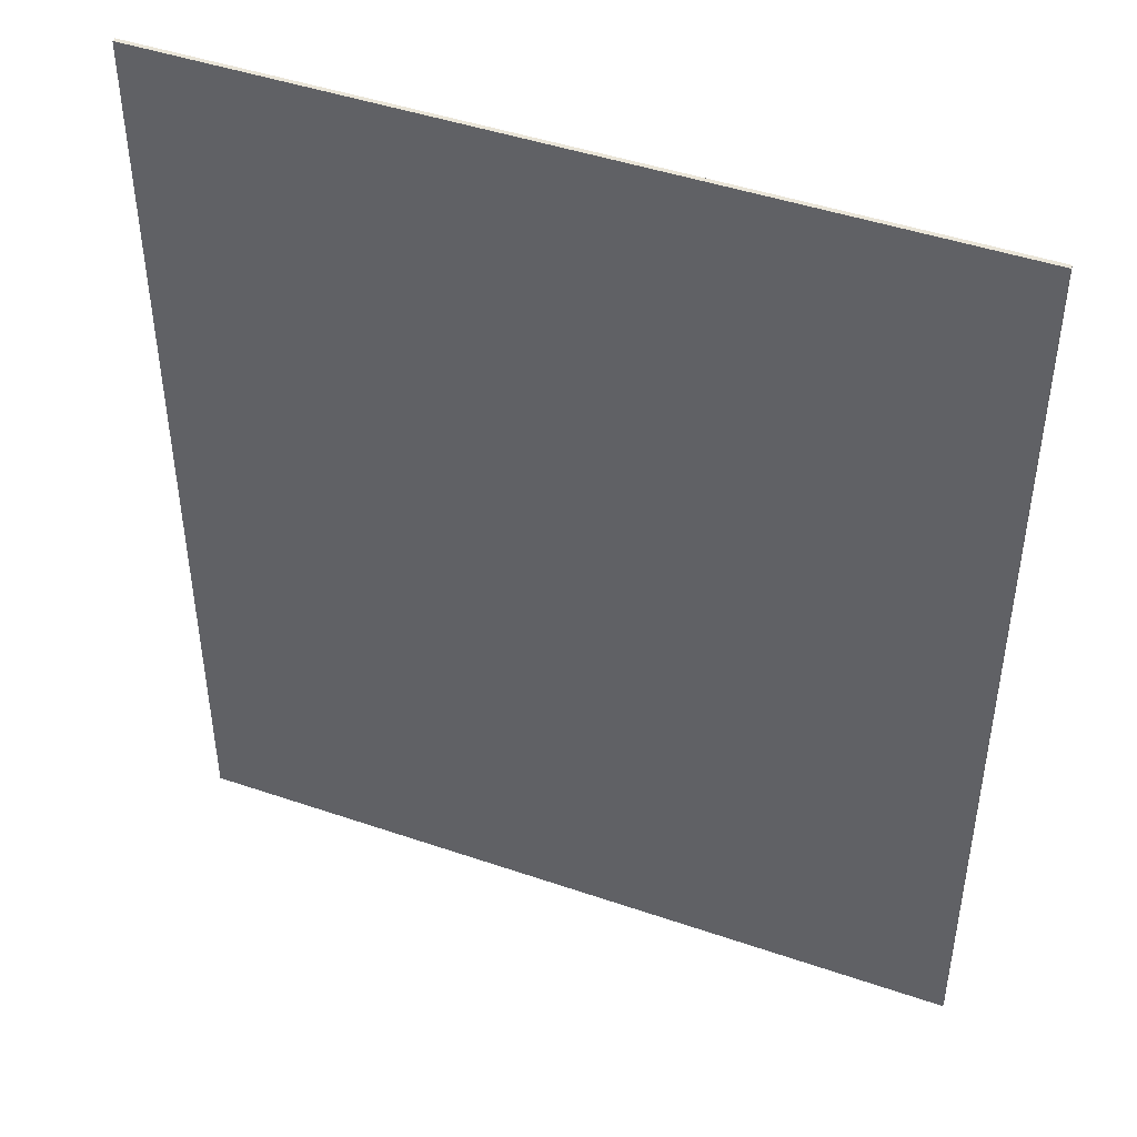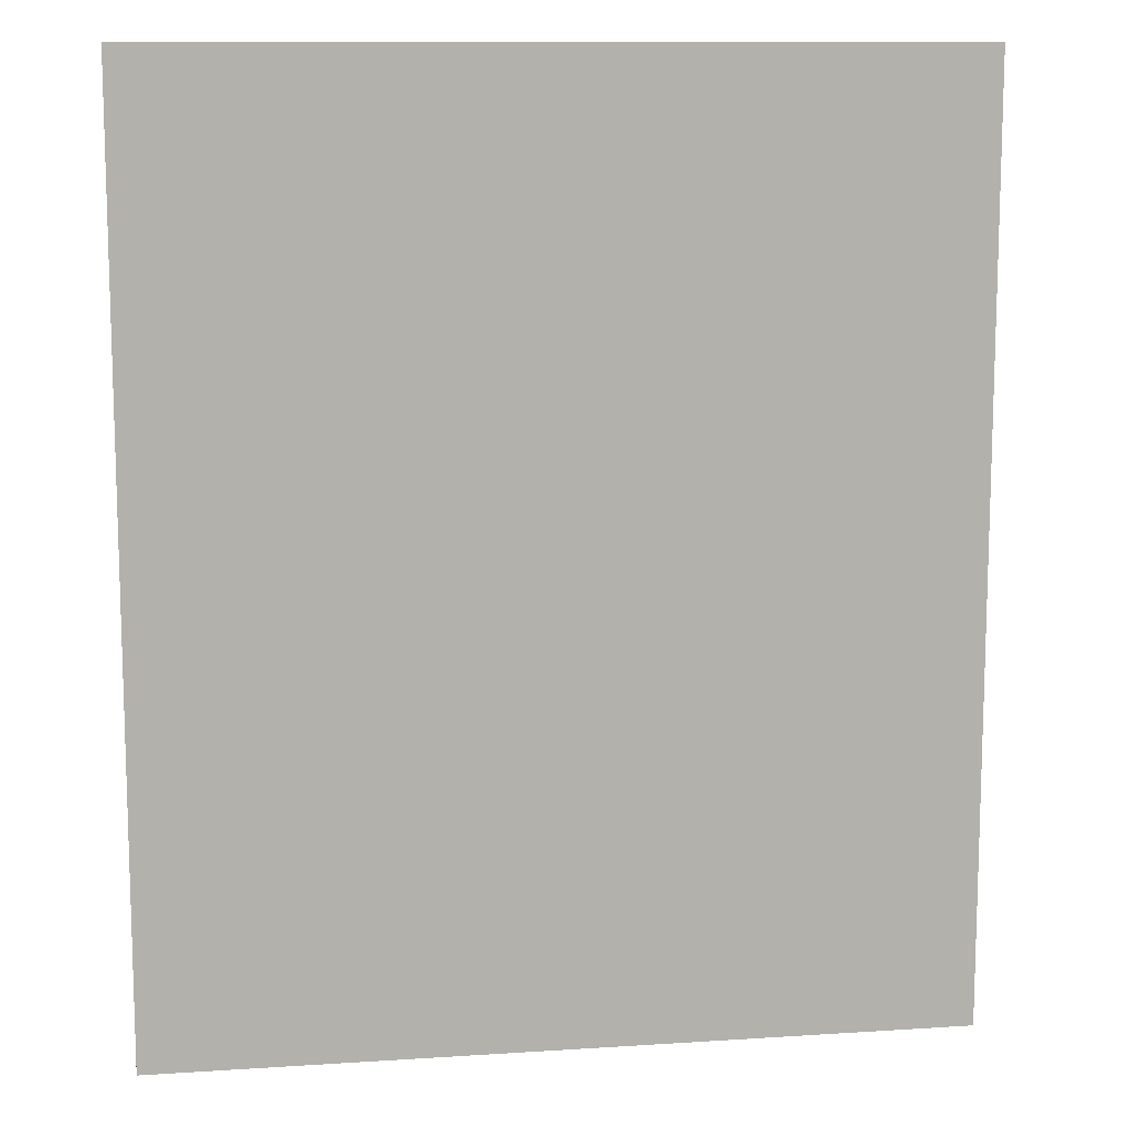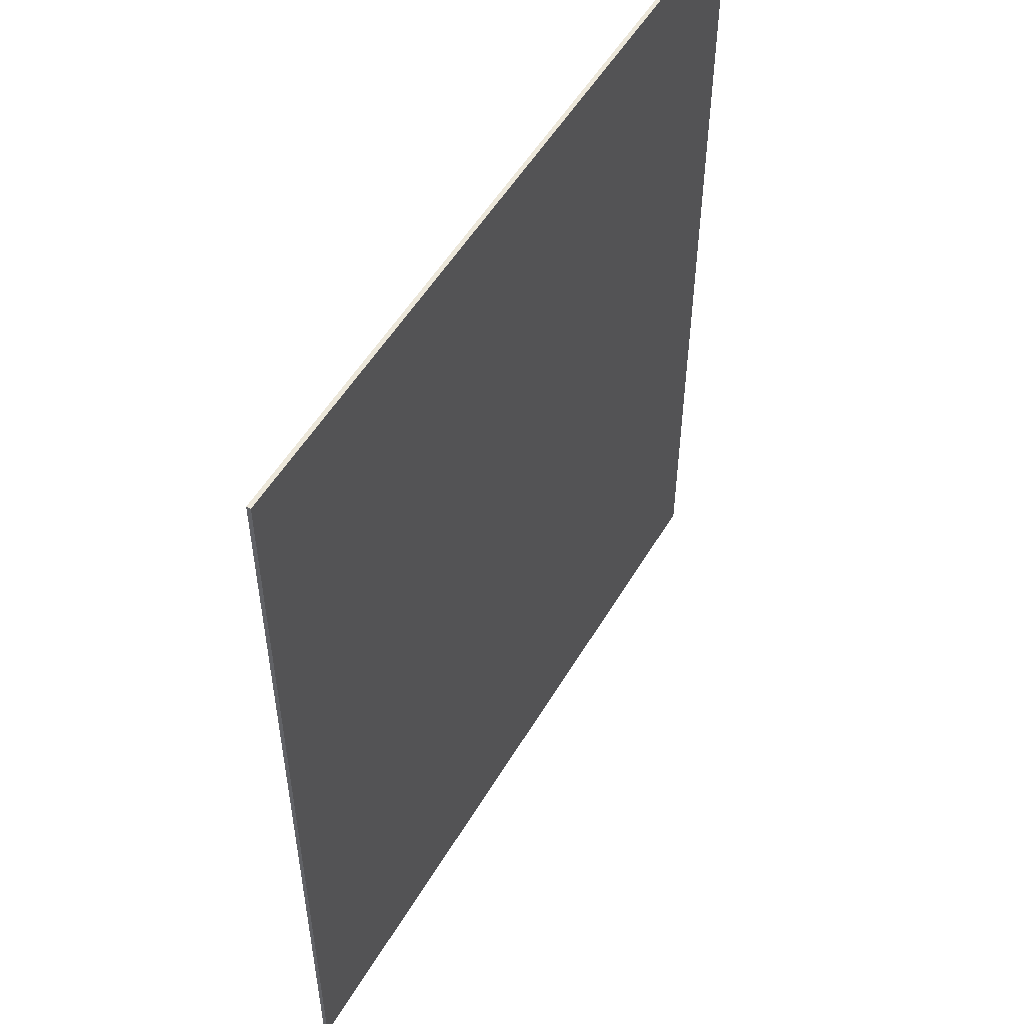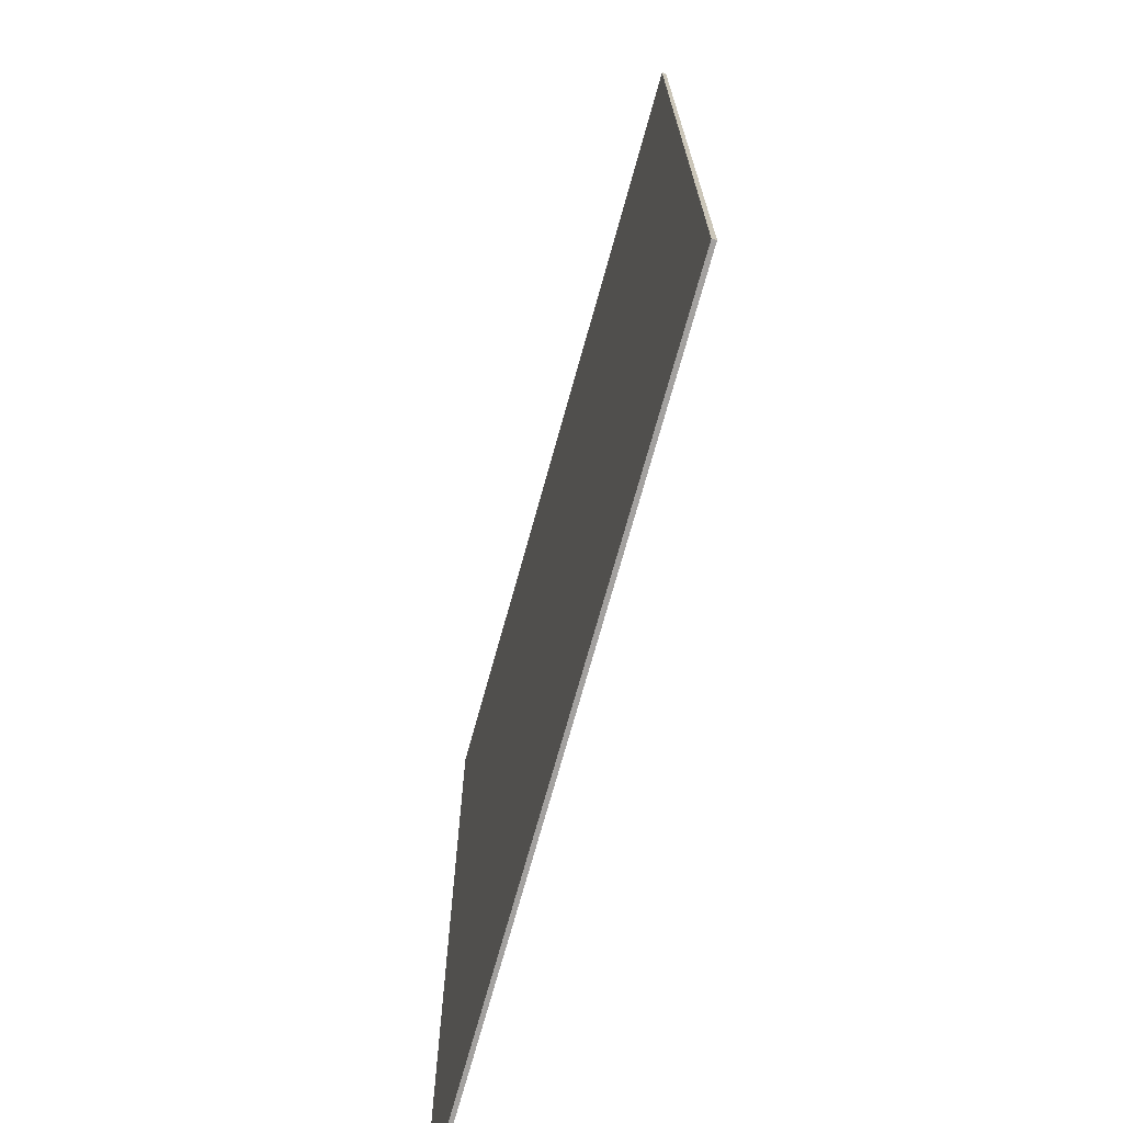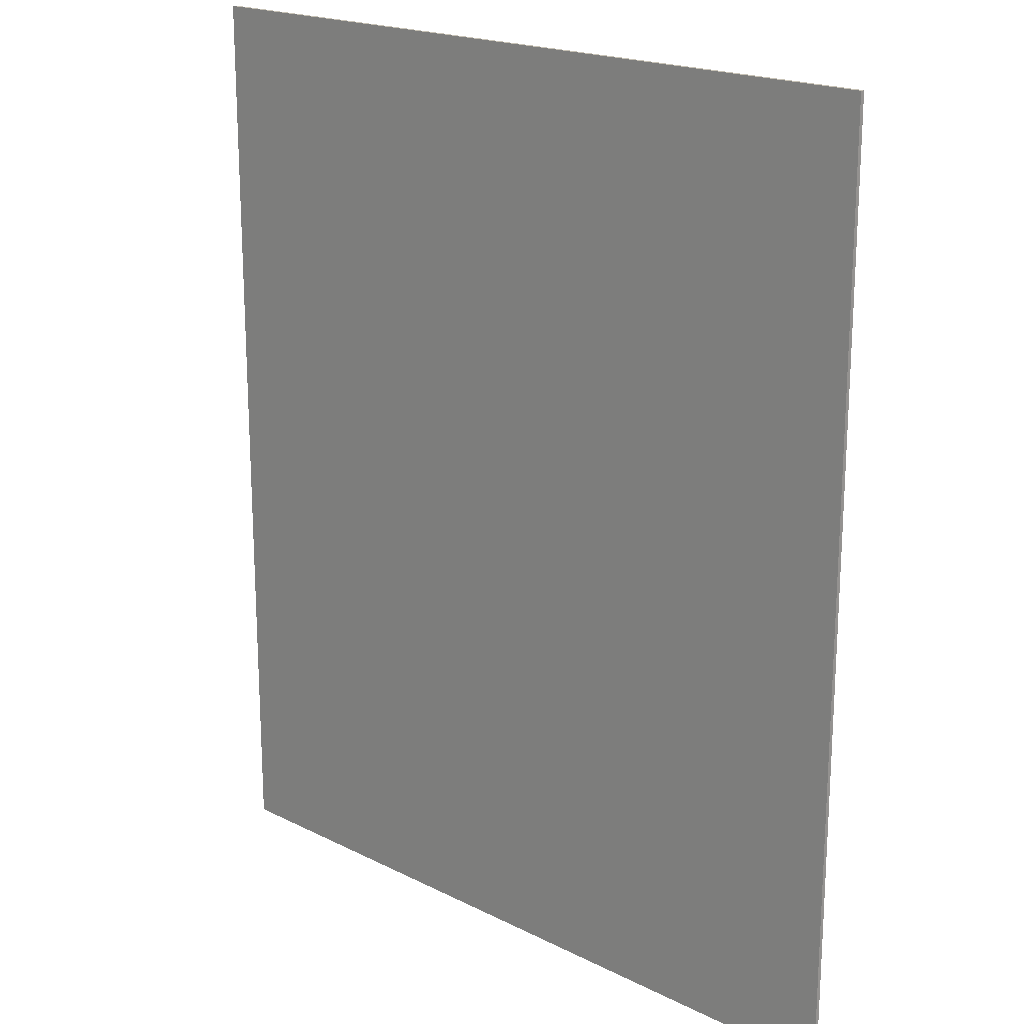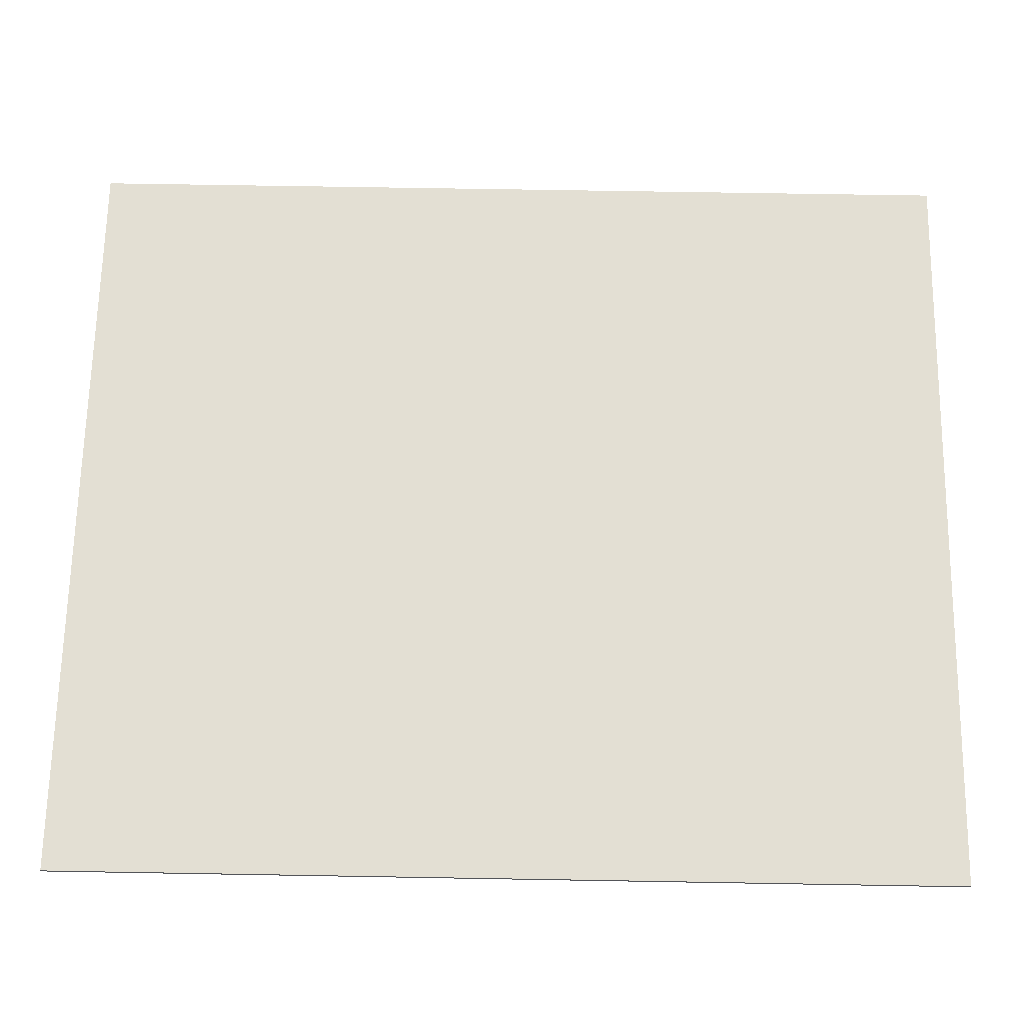
<metadata>
{"format":"obj","ext":"obj","renderer":"f3d","projection":"perspective","resolution":1024,"background":"white","views":[{"elev":45.4,"azim":21.6,"up":"+Z"},{"elev":11.3,"azim":-9.0,"up":"+Z"},{"elev":53.1,"azim":120.0,"up":"+Z"},{"elev":-72.3,"azim":-105.5,"up":"+Z"},{"elev":19.3,"azim":-136.7,"up":"+Z"},{"elev":67.0,"azim":91.0,"up":"+Y"}]}
</metadata>
<code>
o Cube.378_0171
v -2.37 -0.42 3.555
v 3.273 -0.42 3.555
v -2.37 -0.39 3.555
v 3.273 -0.39 3.555
v -2.37 -0.42 10.14
v 3.273 -0.42 10.14
v -2.37 -0.39 10.14
v 3.273 -0.39 10.14
f 3 2 1
f 6 7 5
f 4 6 2
f 2 5 1
f 1 7 3
f 3 8 4
f 3 4 2
f 6 8 7
f 4 8 6
f 2 6 5
f 1 5 7
f 3 7 8

</code>
